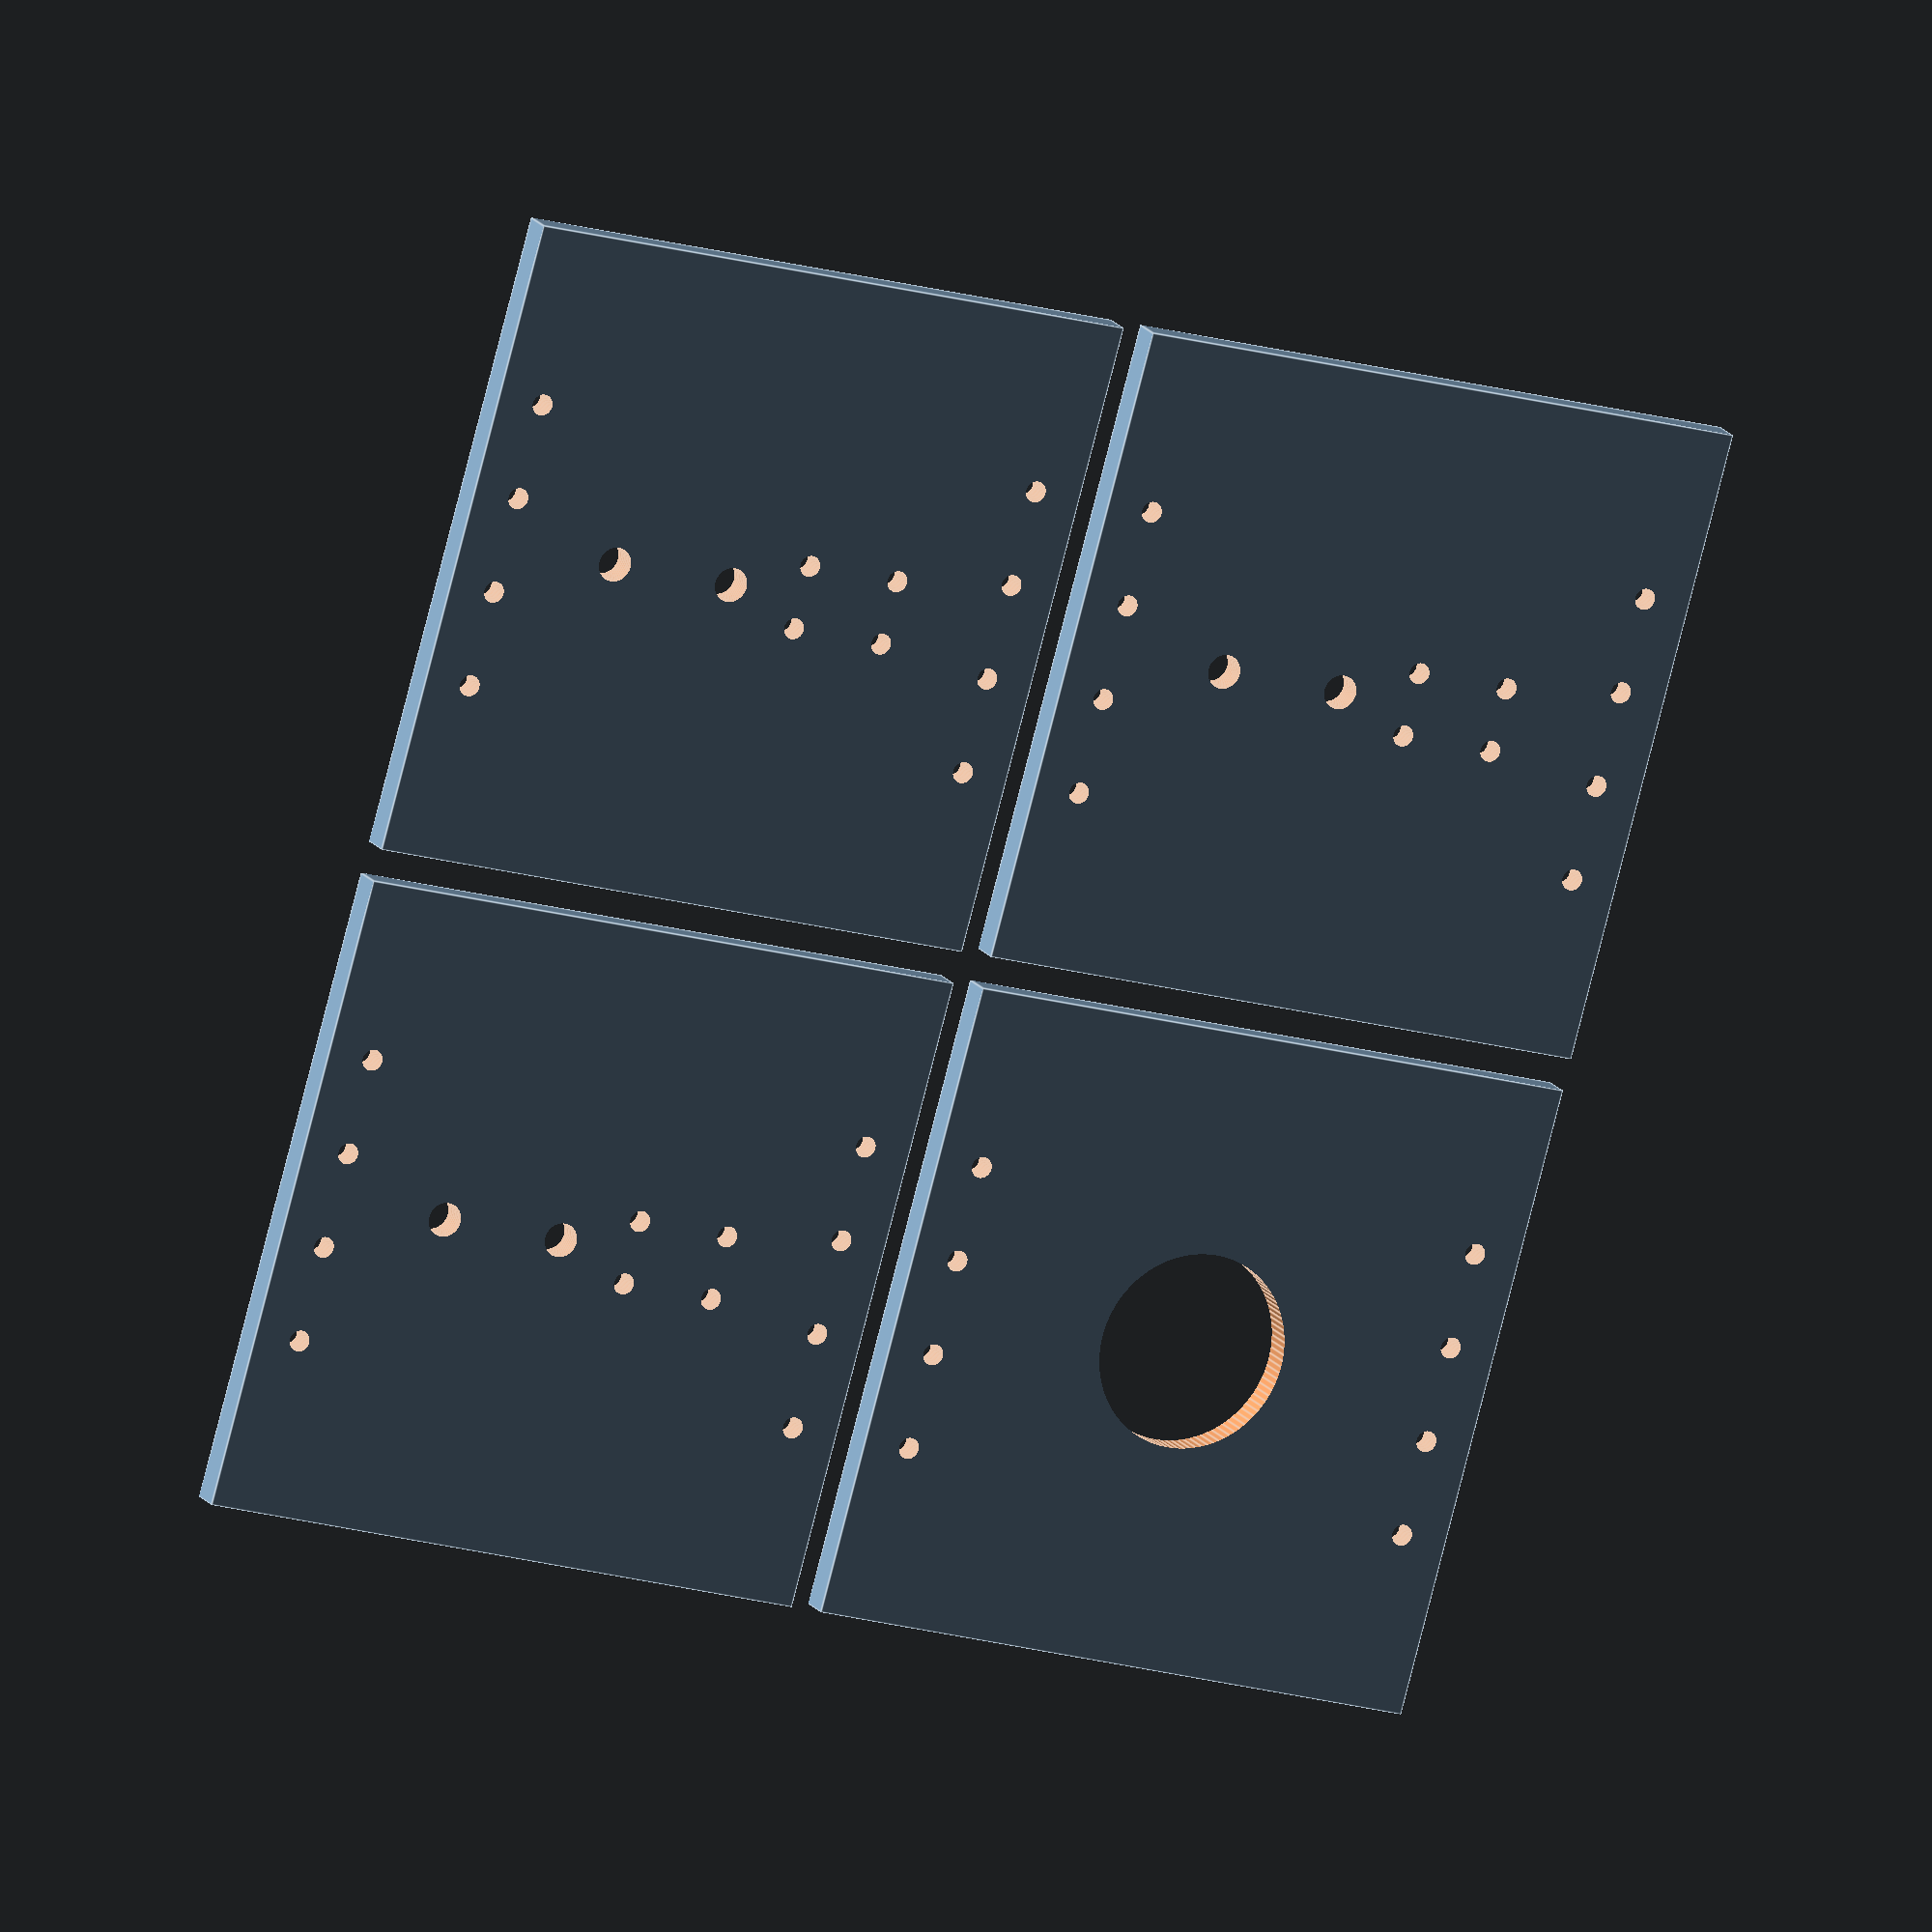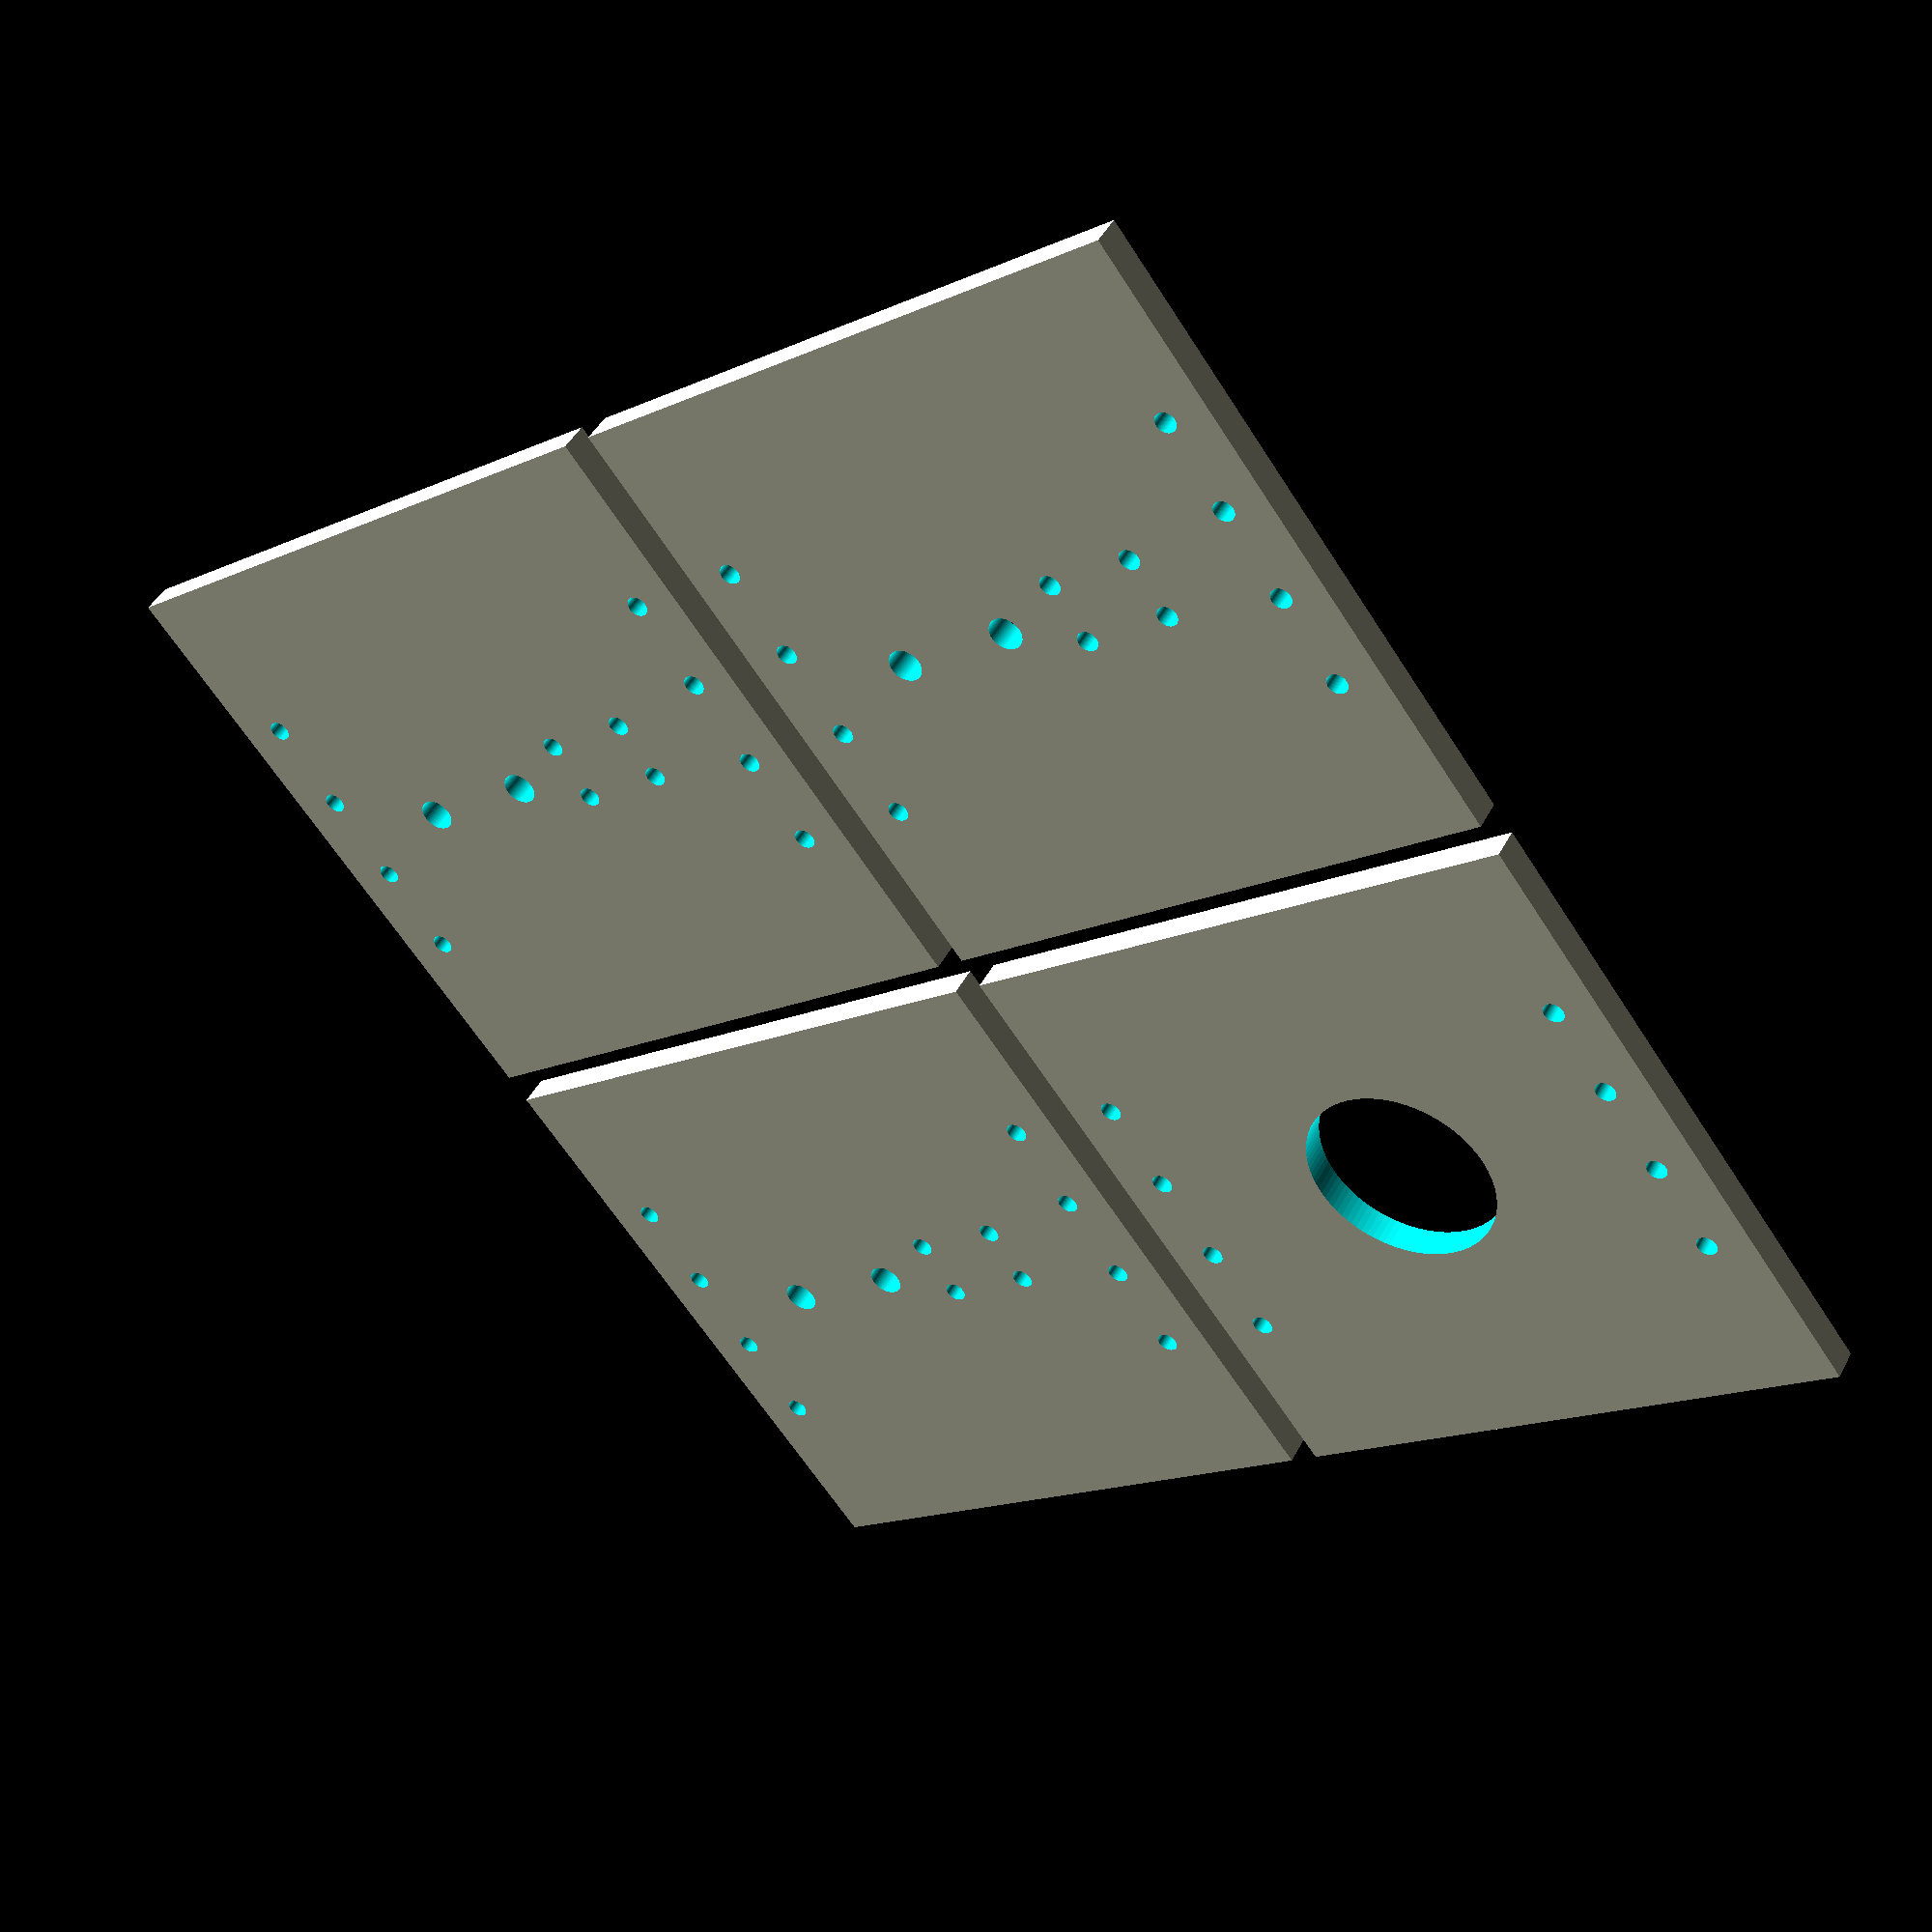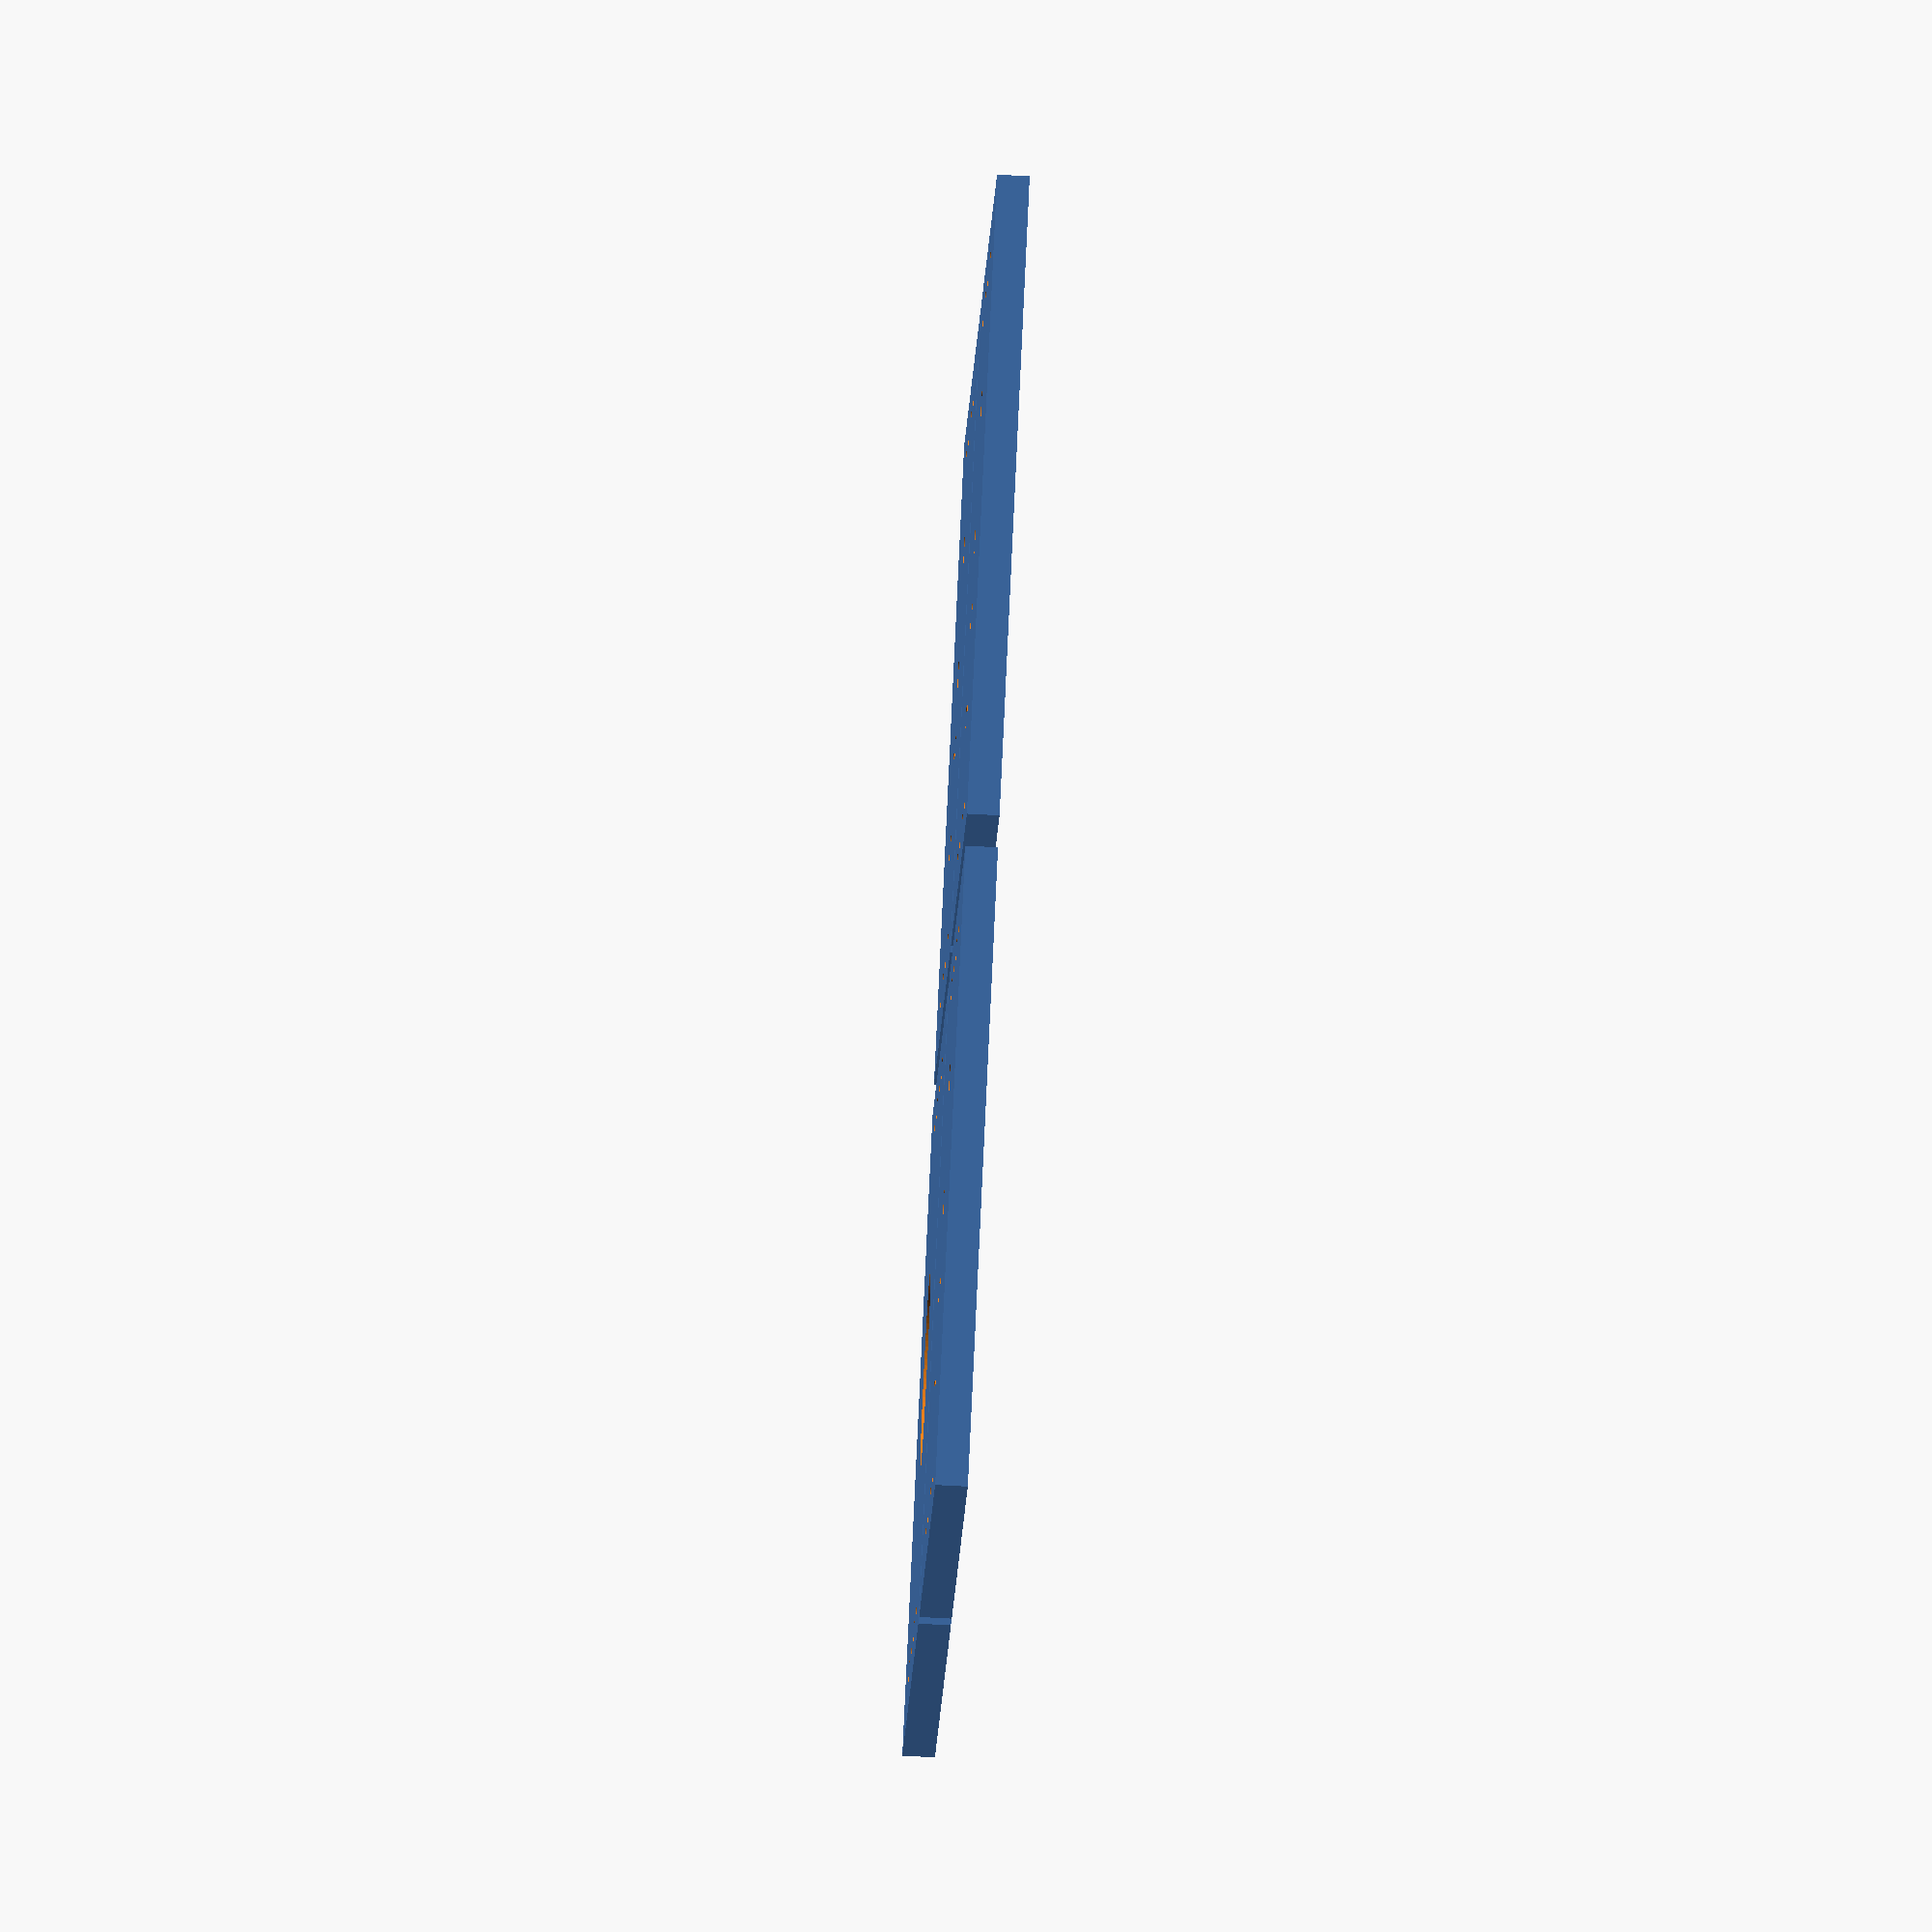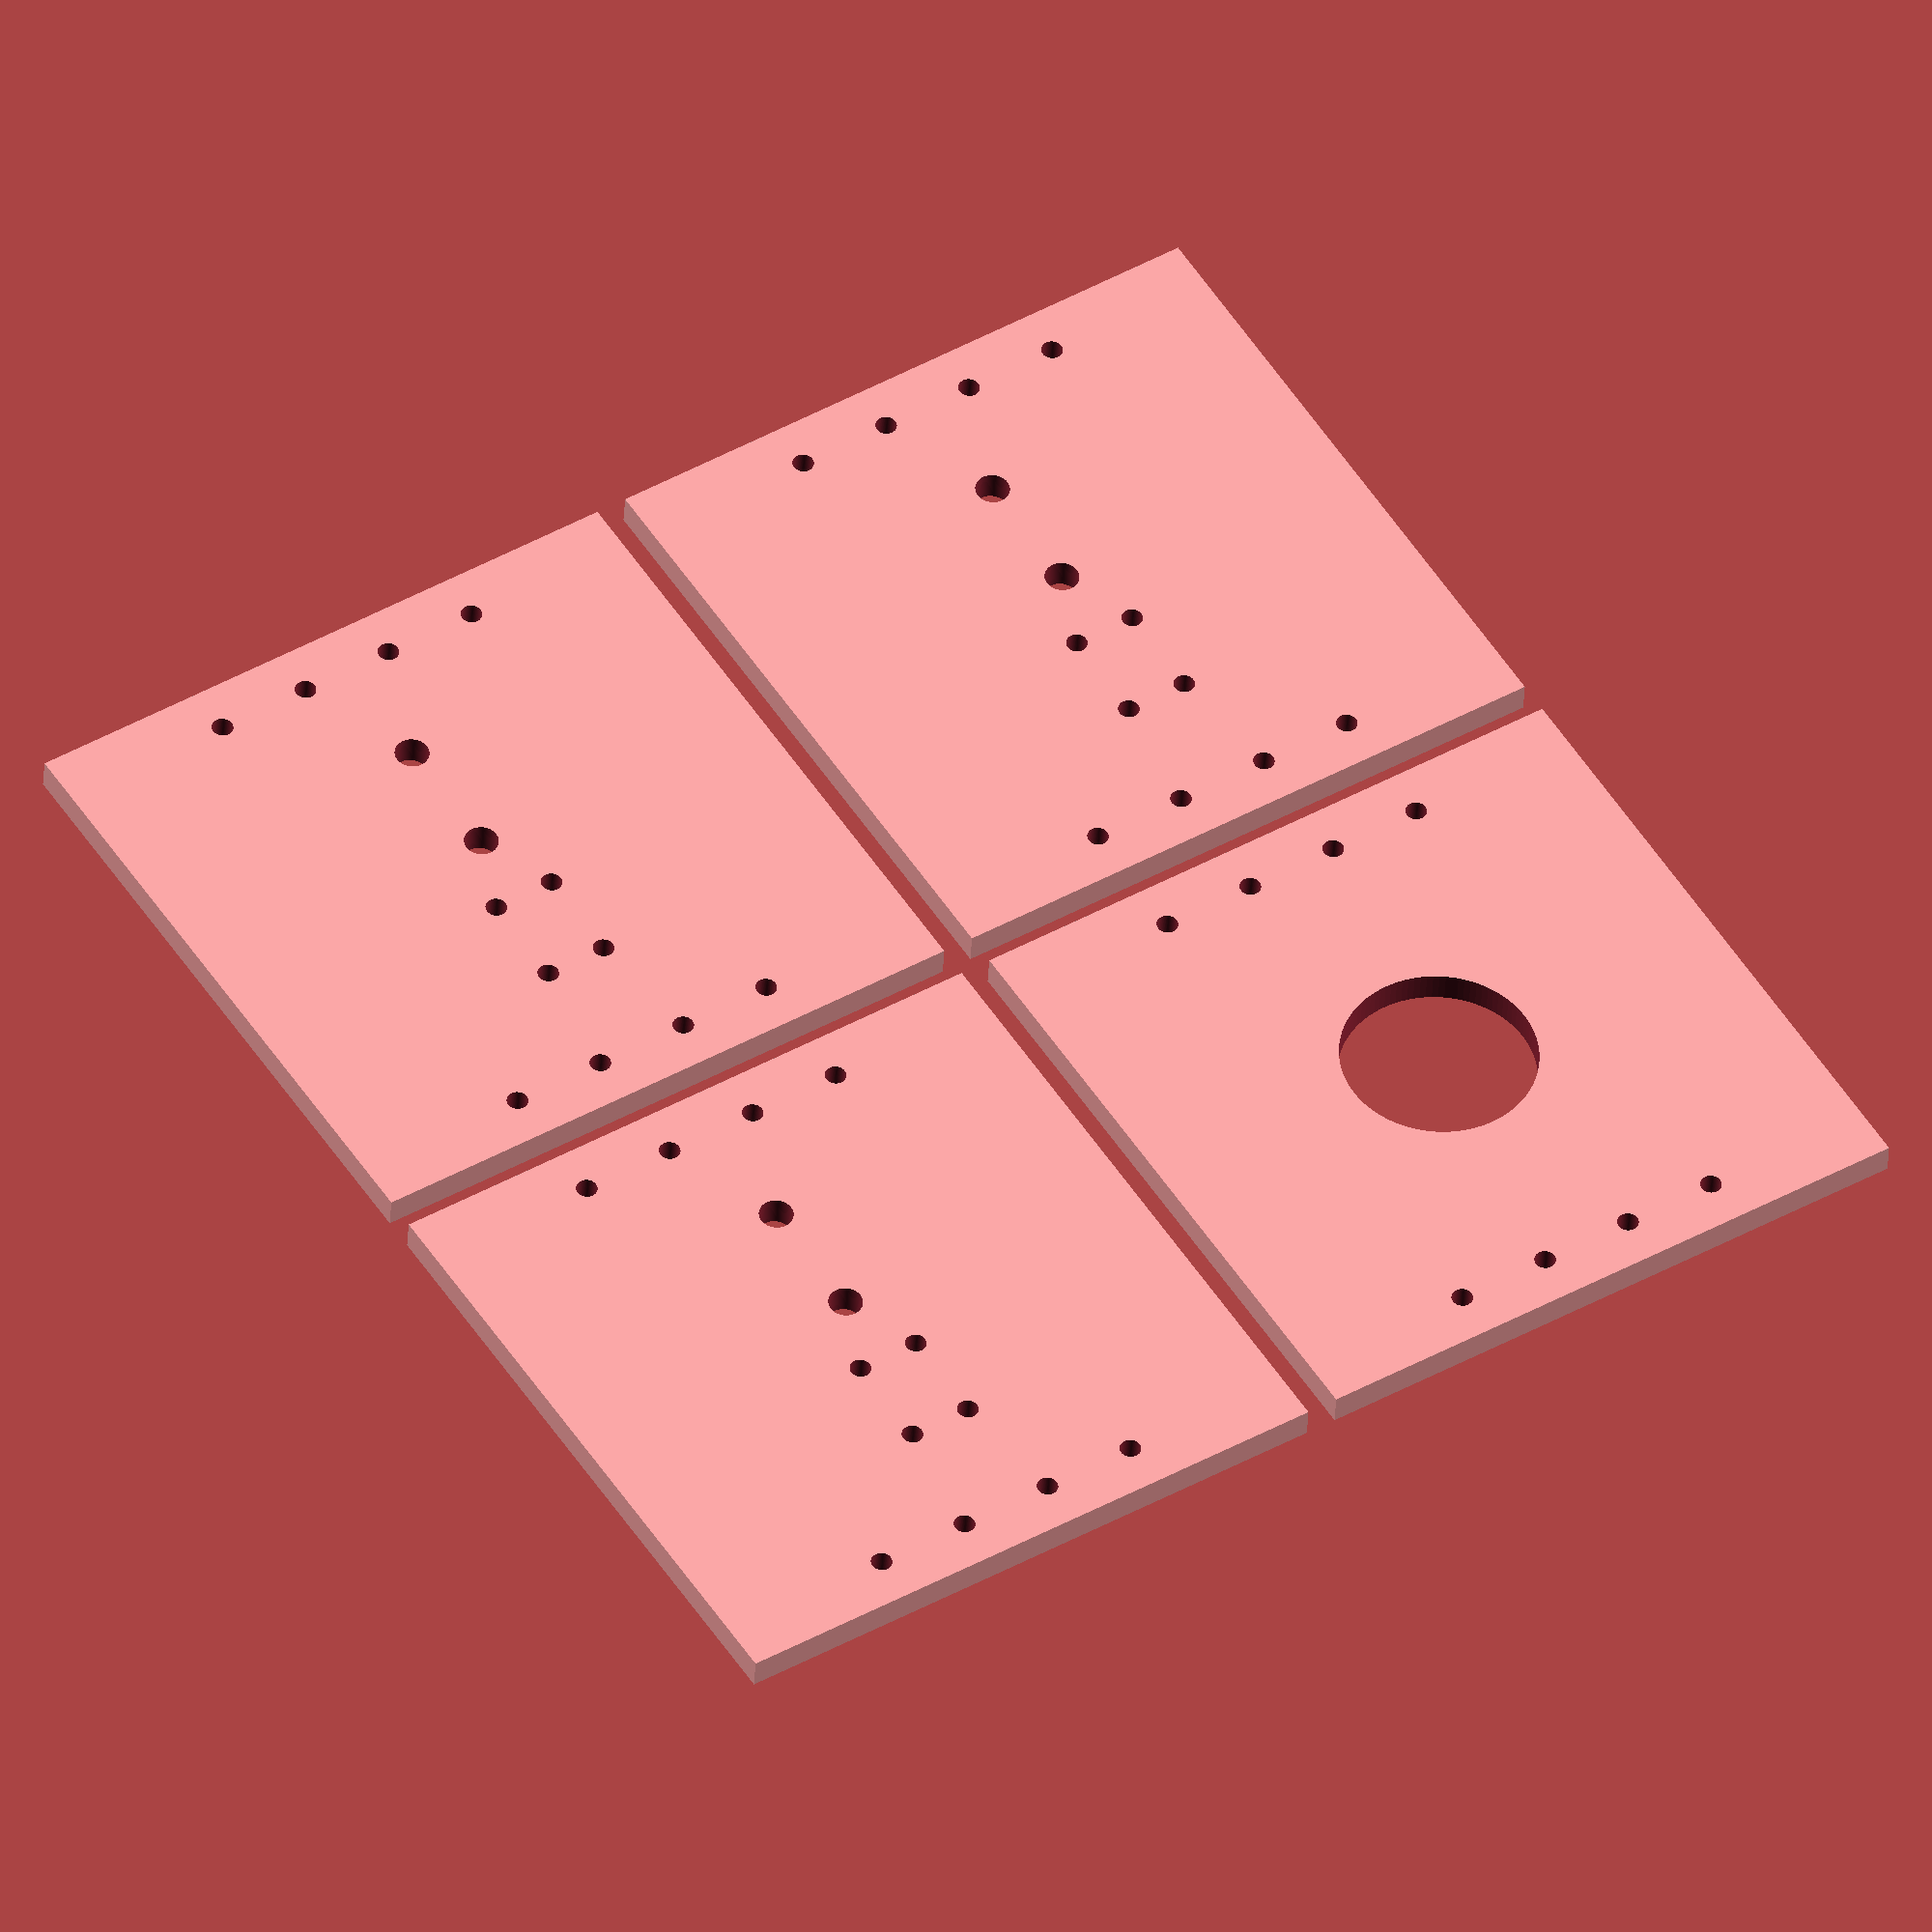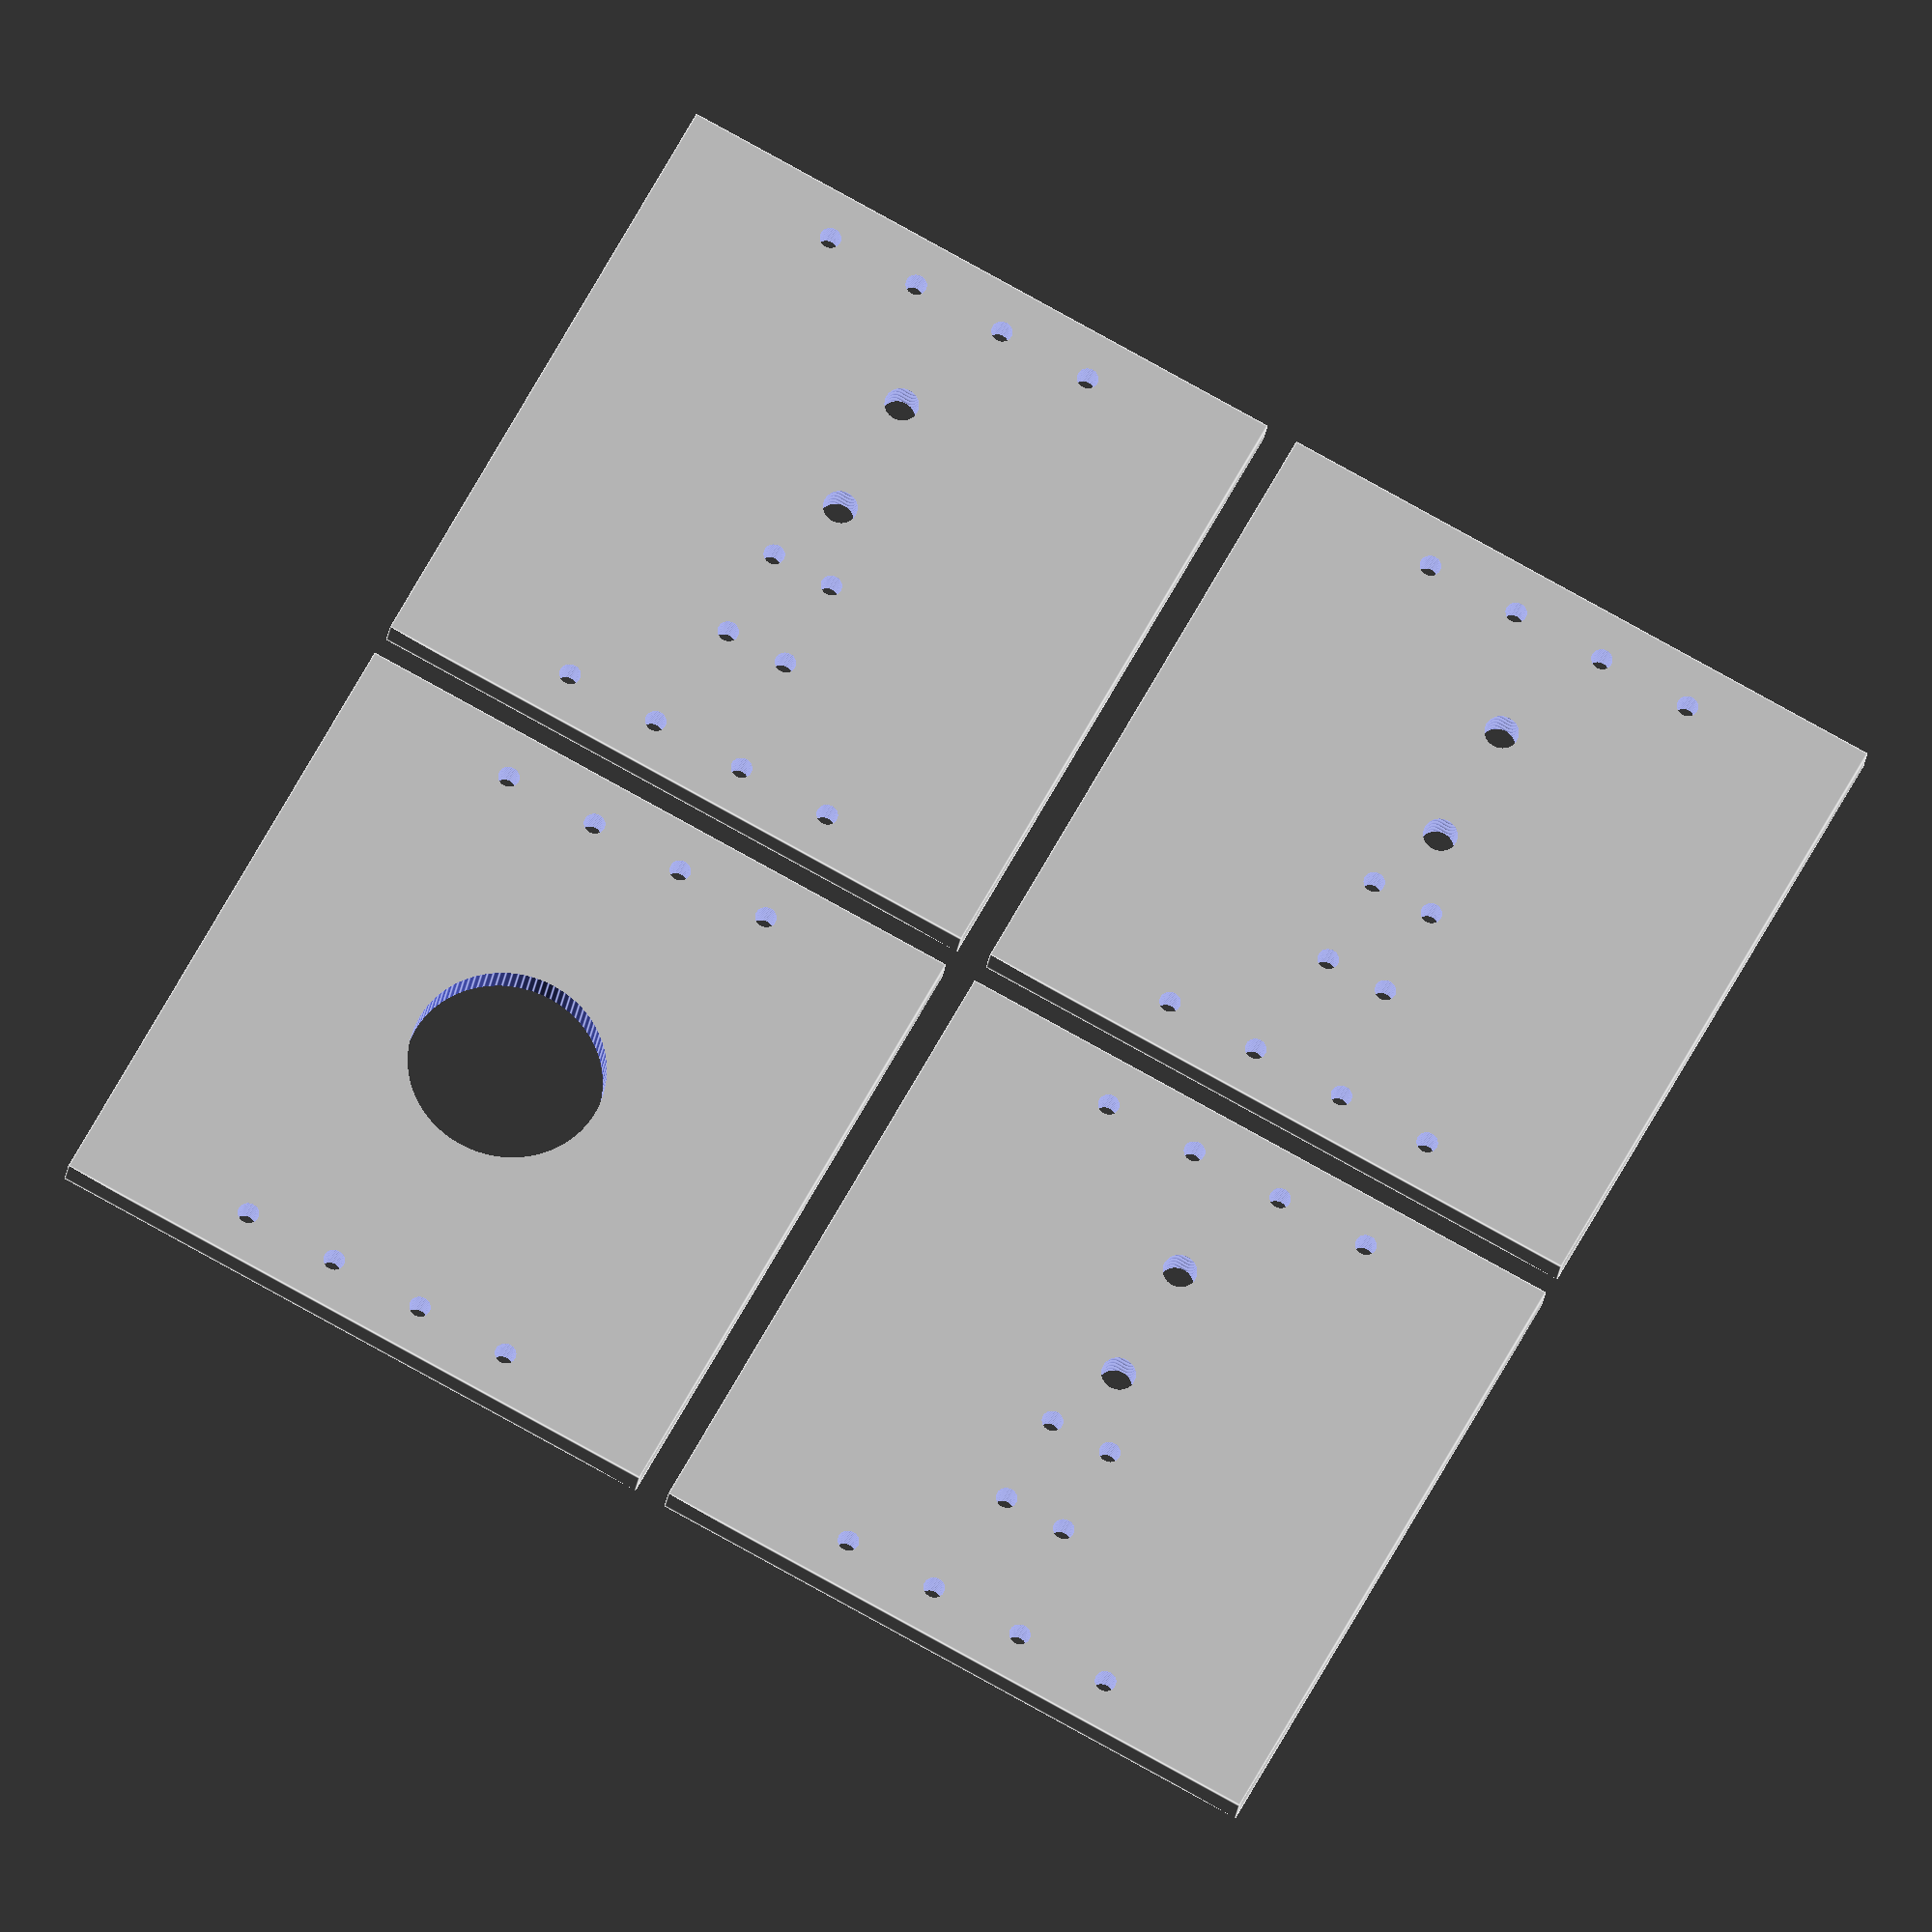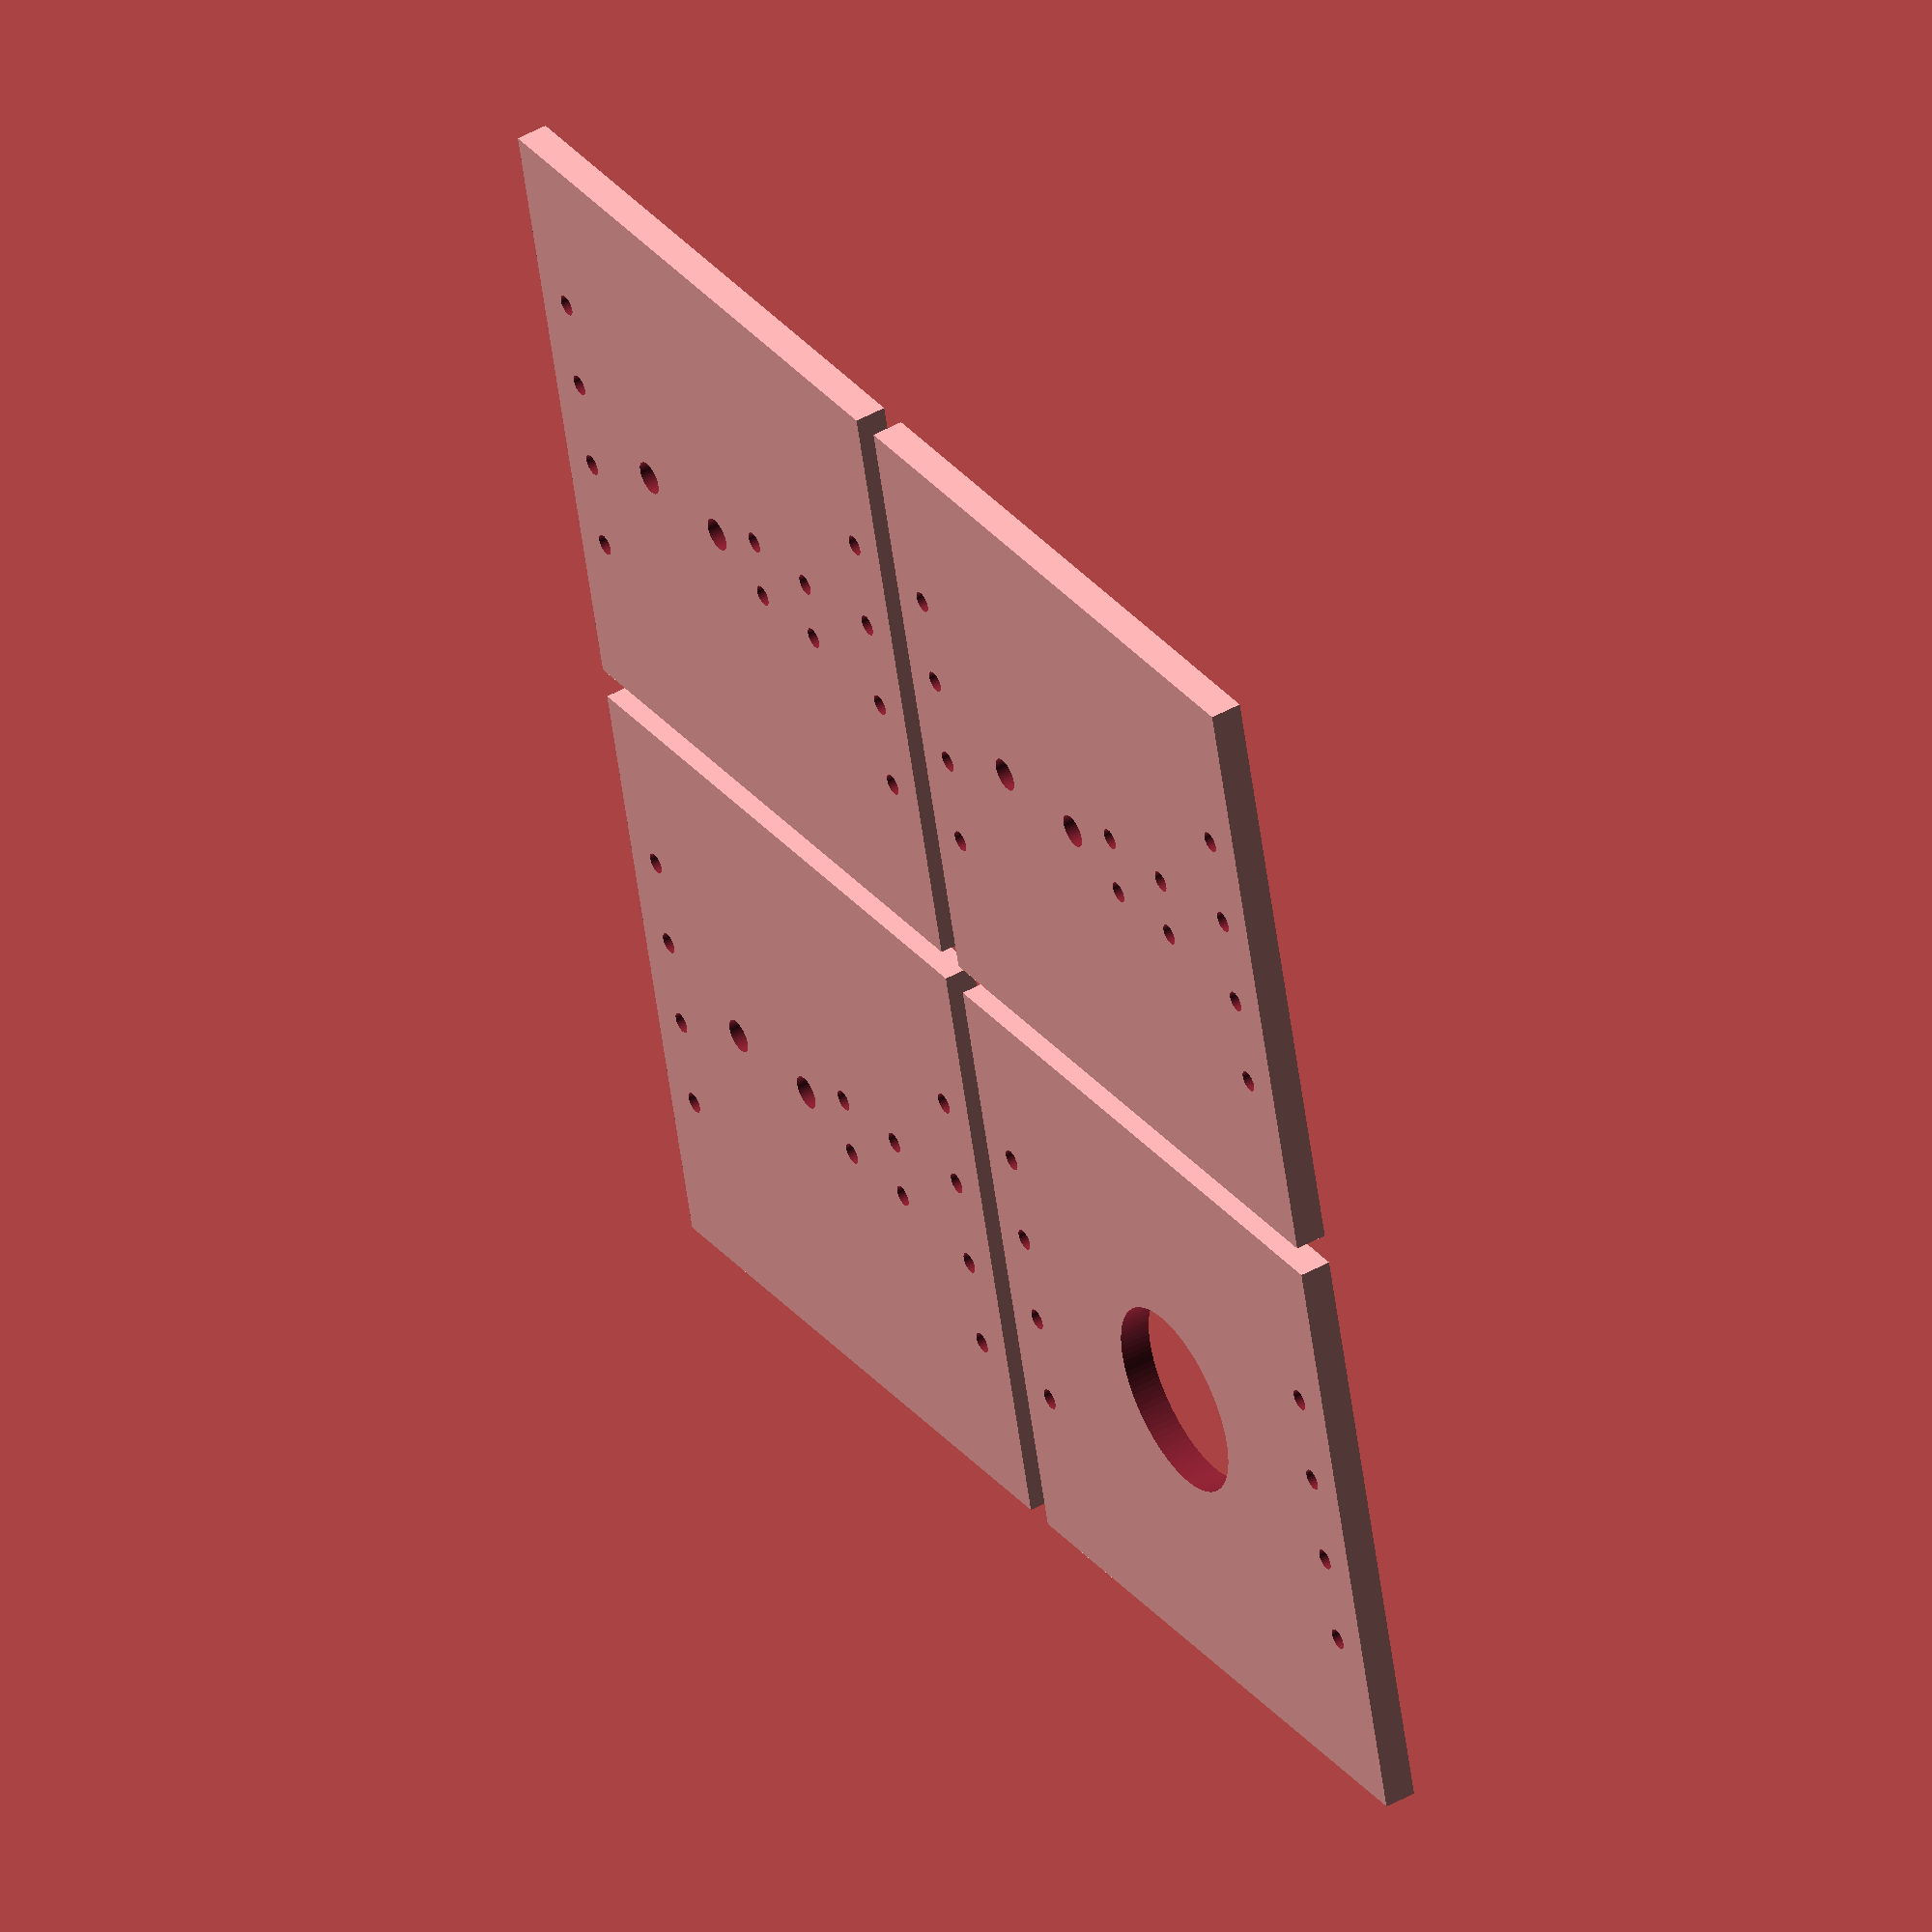
<openscad>
$fn=100;
module plate(x,y){
       translate ([x,y,0]) { 
           difference() {
             cube([100,100,5]);
               
            cx = 92.5;
            cy = 72.5;
            
            M3 = 1.0155*3 + 0.2795;
            M5 = 1.0155*5 + 0.2795;
           
            translate ([cx,cy,-20]) {
                cylinder (d=M3, h=100, center=true);
            }
            
            translate ([cx,cy-15,-20]) {
                cylinder (d=M3, h=100, center=true);
            }
            
            translate ([cx,cy-2*15,-20]) {
                cylinder (d=M3, h=100, center=true);
            }
            
            translate ([cx,cy-3*15,-20]) {
                cylinder (d=M3, h=100, center=true);
            }
            
            translate ([100-cx,cy,-20]) {
                cylinder (d=M3, h=100, center=true);
            }
            
            translate ([100-cx,cy-15,-20]) {
                cylinder (d=M3, h=100, center=true);
            }
            
            translate ([100-cx,cy-2*15,-20]) {
                cylinder (d=M3, h=100, center=true);
            }
            
            translate ([100-cx,cy-3*15,-20]) {
                cylinder (d=M3, h=100, center=true);
            }
              
            
            dny = 50;
            dnx = 16.25+10;
            
           translate ([dnx,dny,-20]) {
                cylinder (d=M5, h=100, center=true);
                }
                
           translate ([dnx+20,dny,-20]) {
                cylinder (d=M5, h=100, center=true);
                }
            
            sy = dny-5;
            sx = dnx + 32.25;
                    
            translate ([sx,sy,-20]) {
               cylinder (d=M3, h=100, center=true);
            }
            
            translate ([sx,sy+10,-20]) {
                cylinder (d=M3, h=100, center=true);
            }
            
            translate ([sx+15,sy,-20]) {
                cylinder (d=M3, h=100, center=true);
            }
            
            translate ([sx+15,sy+10,-20]) {
                cylinder (d=M3, h=100, center=true);
            }
            
            
            }
        }
}

module stage(x,y){
       translate ([x,y]) { 
           difference() {
             cube([100,100,5]);
               
            cx = 92.5;
            cy = 72.5;
            
            M3 = 1.0155*3 + 0.2795;
            M30 = 1.0155*30 + 0.2795;
           
            translate ([cx,cy,-20]) {
                cylinder (d=M3, h=100, center=true);
            }
            
            translate ([cx,cy-15,-20]) {
                cylinder (d=M3, h=100, center=true);
            }
            
            translate ([cx,cy-2*15,-20]) {
                cylinder (d=M3, h=100, center=true);
            }
            
            translate ([cx,cy-3*15,-20]) {
                cylinder (d=M3, h=100, center=true);
            }
            
            translate ([100-cx,cy,-20]) {
                cylinder (d=M3, h=100, center=true);
            }
            
            translate ([100-cx,cy-15,-20]) {
                cylinder (d=M3, h=100, center=true);
            }
            
            translate ([100-cx,cy-2*15,-20]) {
                cylinder (d=M3, h=100, center=true);
            }
            
            translate ([100-cx,cy-3*15,-20]) {
                cylinder (d=M3, h=100, center=true);
            }
            
            translate ([50,50,-20]) {
                cylinder (d=M30, h=100, center=true);
            }
            
            }
        }
}



plate(0,0);
plate(105,0);
stage(105,105);
plate(0,105);


</openscad>
<views>
elev=164.1 azim=344.4 roll=22.8 proj=o view=edges
elev=135.7 azim=36.9 roll=334.0 proj=p view=wireframe
elev=253.7 azim=208.0 roll=273.0 proj=o view=wireframe
elev=39.3 azim=57.9 roll=357.2 proj=o view=solid
elev=203.4 azim=241.8 roll=7.2 proj=o view=edges
elev=313.1 azim=194.1 roll=237.7 proj=o view=solid
</views>
